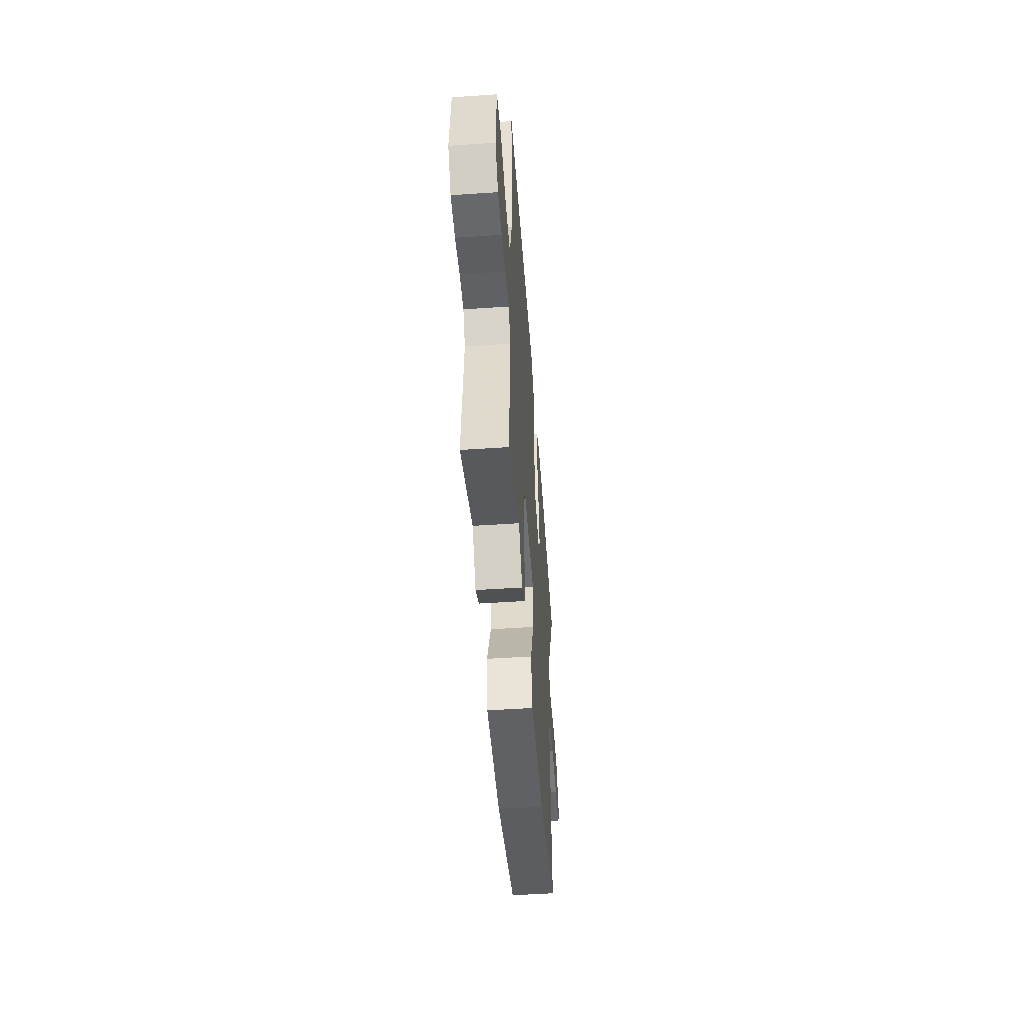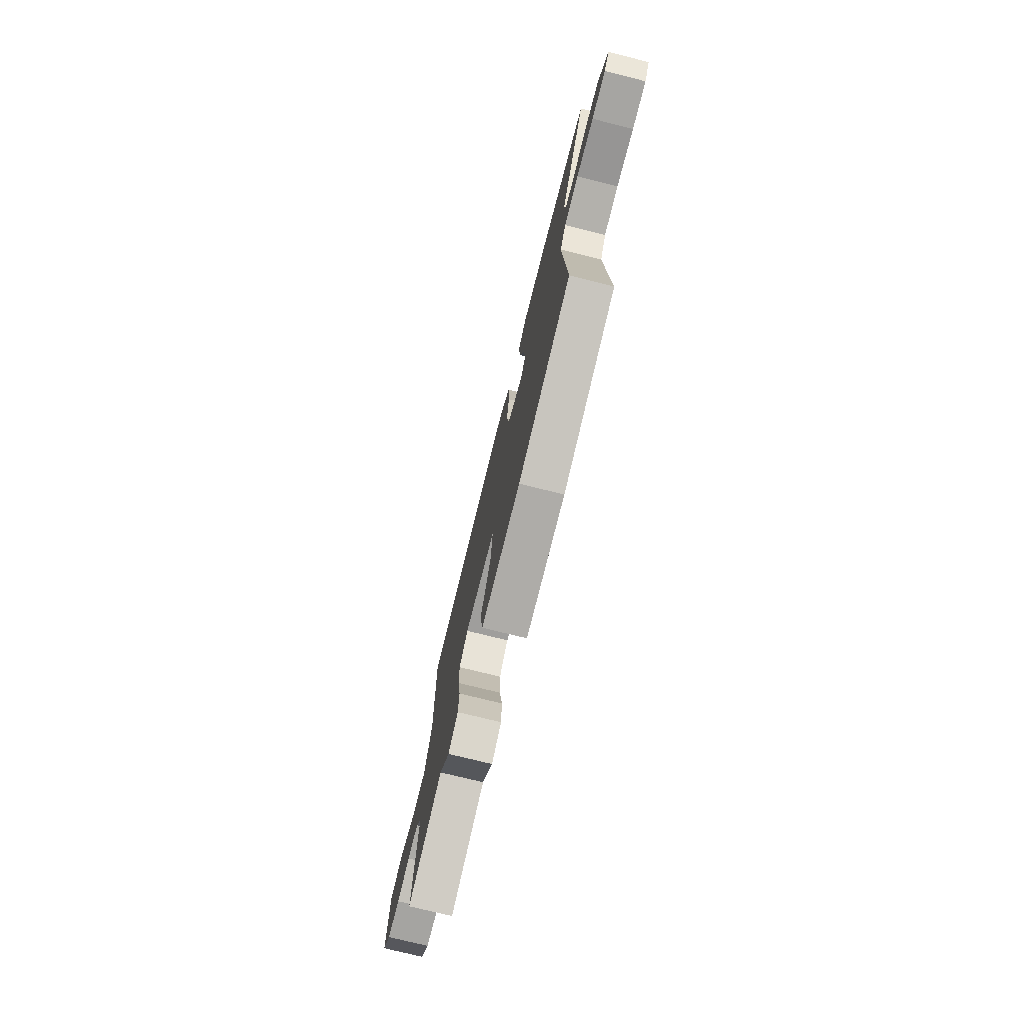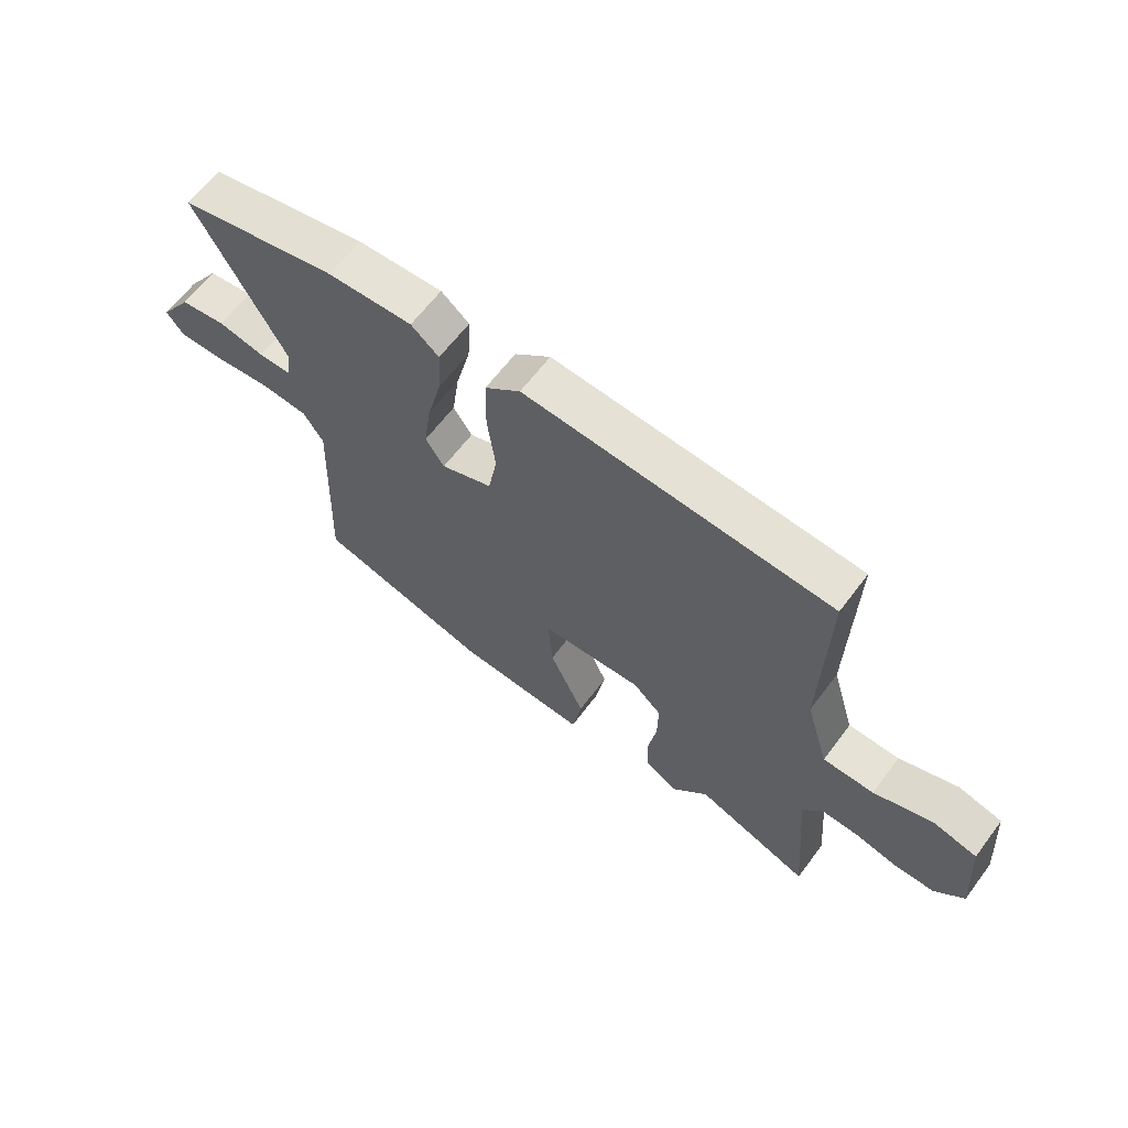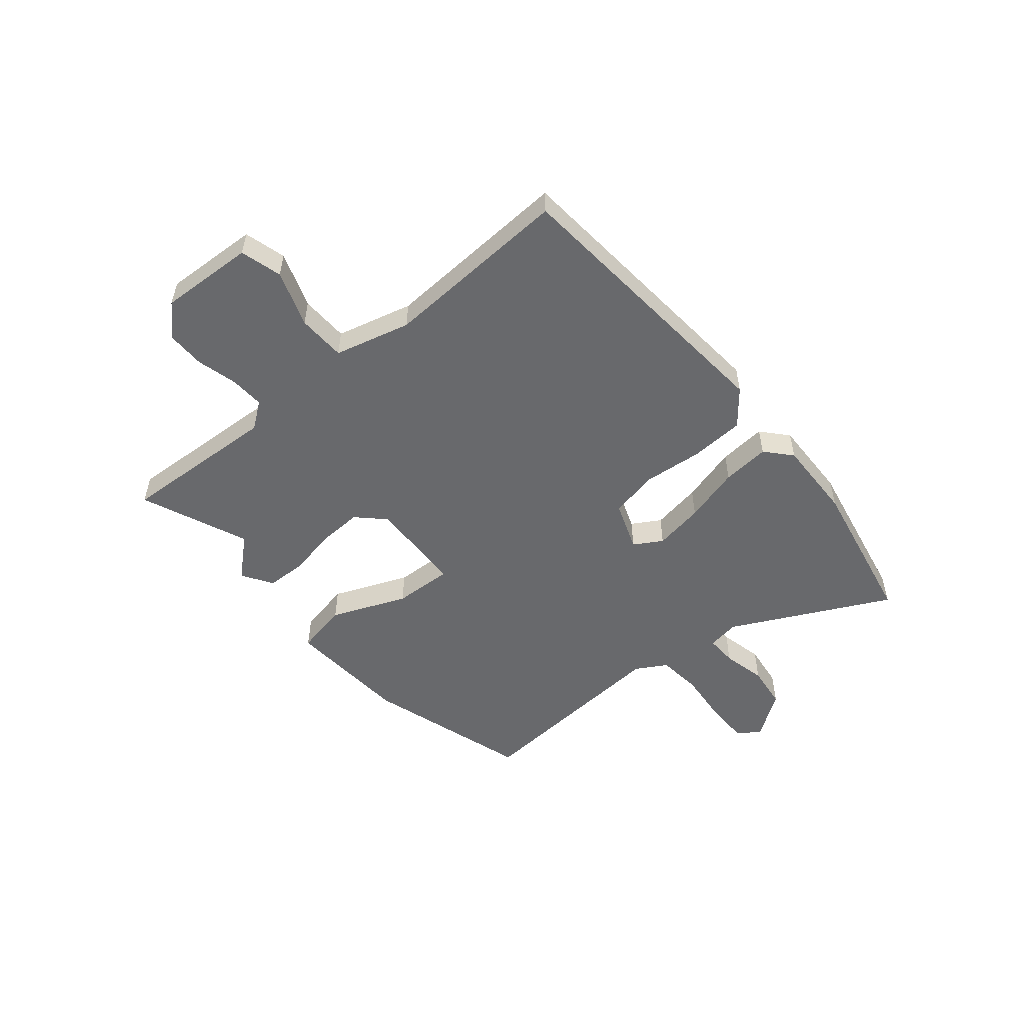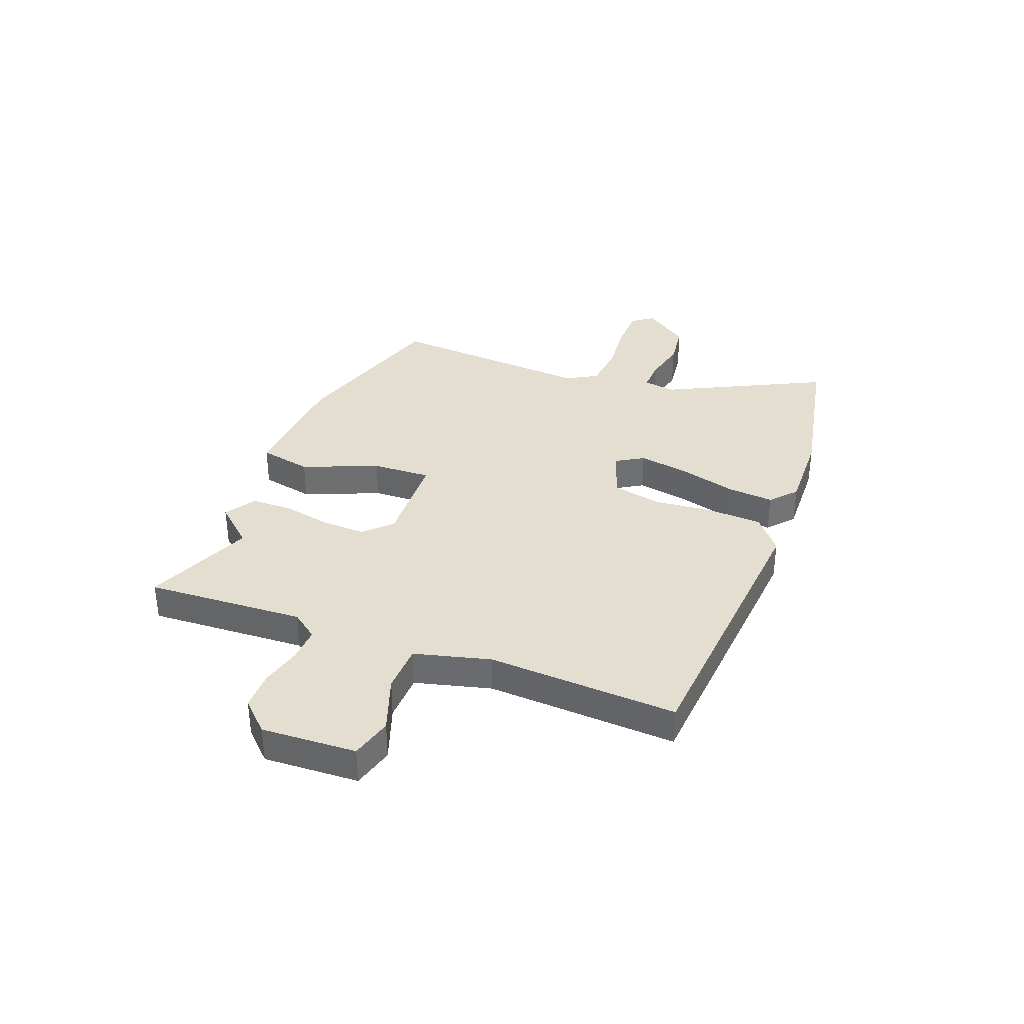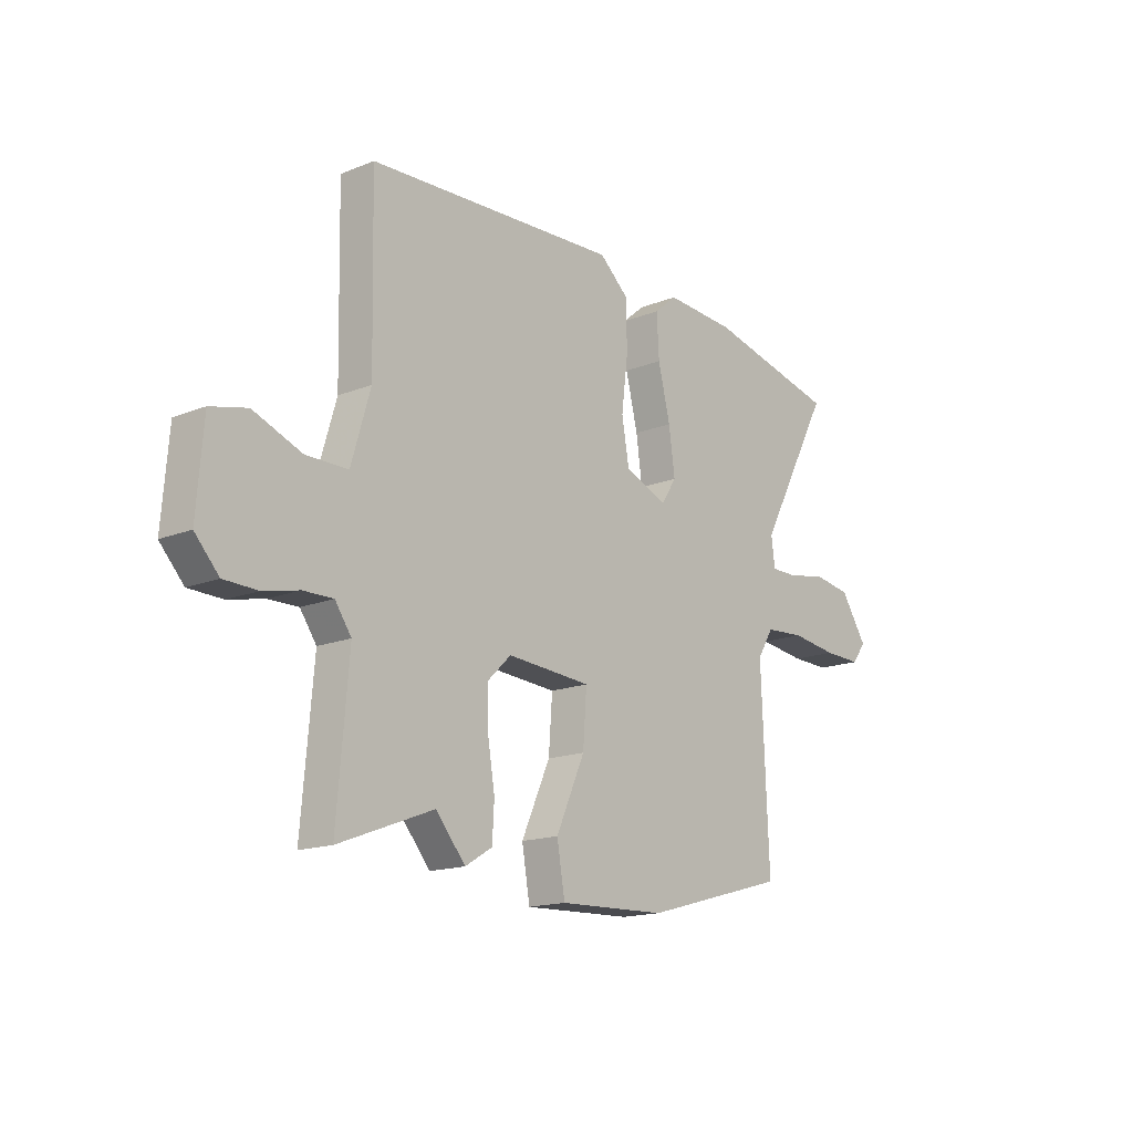
<metadata>
{"format":"obj","ext":"obj","renderer":"f3d","projection":"perspective","resolution":1024,"background":"white","views":[{"elev":-51.0,"azim":-85.8,"up":"+Z"},{"elev":-75.0,"azim":76.0,"up":"+Z"},{"elev":64.0,"azim":-143.0,"up":"+Z"},{"elev":-52.8,"azim":-48.4,"up":"+Y"},{"elev":35.7,"azim":-67.3,"up":"+Y"},{"elev":-15.9,"azim":-50.1,"up":"+Z"}]}
</metadata>
<code>
v -0.489 0.07 0.519
v 0.051 0.07 0.547
v 0.114 0.07 0.492
v 0.116 0.07 0.391
v 0.102 0.07 0.28
v 0.118 0.07 0.189
v 0.209 0.07 0.152
v 0.242 0.07 0.203
v 0.229 0.07 0.297
v 0.203 0.07 0.403
v 0.198 0.07 0.492
v 0.247 0.07 0.533
v 0.398 0.07 0.524
v 0.679 0.07 0.459
v 0.523 0.07 0.169
v 0.531 0.07 0.109
v 0.589 0.07 0.109
v 0.671 0.07 0.125
v 0.752 0.07 0.112
v 0.809 0.07 0.026
v 0.779 0.07 -0.014
v 0.698 0.07 -0.012
v 0.598 0.07 0.001
v 0.514 0.07 -0.005
v 0.479 0.07 -0.061
v 0.495 0.07 -0.447
v 0.185 0.07 -0.532
v -0.046 0.07 -0.54
v -0.063 0.07 -0.441
v -0.001 0.07 -0.303
v 0.007 0.07 -0.193
v -0.173 0.07 -0.18
v -0.223 0.07 -0.228
v -0.222 0.07 -0.31
v -0.207 0.07 -0.401
v -0.211 0.07 -0.476
v -0.269 0.07 -0.511
v -0.332 0.07 -0.436
v -0.535 0.07 -0.513
v -0.51 0.07 -0.219
v -0.545 0.07 -0.169
v -0.609 0.07 -0.17
v -0.685 0.07 -0.187
v -0.757 0.07 -0.185
v -0.808 0.07 -0.129
v -0.794 0.07 0.047
v -0.716 0.07 0.066
v -0.613 0.07 0.026
v -0.523 0.07 0.026
v -0.482 0.07 0.166
v -0.489 0 0.519
v 0.051 0 0.547
v 0.114 0 0.492
v 0.116 0 0.391
v 0.102 0 0.28
v 0.118 0 0.189
v 0.209 0 0.152
v 0.242 0 0.203
v 0.229 0 0.297
v 0.203 0 0.403
v 0.198 0 0.492
v 0.247 0 0.533
v 0.398 0 0.524
v 0.679 0 0.459
v 0.523 0 0.169
v 0.531 0 0.109
v 0.589 0 0.109
v 0.671 0 0.125
v 0.752 0 0.112
v 0.809 0 0.026
v 0.779 0 -0.014
v 0.698 0 -0.012
v 0.598 0 0.001
v 0.514 0 -0.005
v 0.479 0 -0.061
v 0.495 0 -0.447
v 0.185 0 -0.532
v -0.046 0 -0.54
v -0.063 0 -0.441
v -0.001 0 -0.303
v 0.007 0 -0.193
v -0.173 0 -0.18
v -0.223 0 -0.228
v -0.222 0 -0.31
v -0.207 0 -0.401
v -0.211 0 -0.476
v -0.269 0 -0.511
v -0.332 0 -0.436
v -0.535 0 -0.513
v -0.51 0 -0.219
v -0.545 0 -0.169
v -0.609 0 -0.17
v -0.685 0 -0.187
v -0.757 0 -0.185
v -0.808 0 -0.129
v -0.794 0 0.047
v -0.716 0 0.066
v -0.613 0 0.026
v -0.523 0 0.026
v -0.482 0 0.166
f 46 47 48
f 45 46 48
f 44 45 48
f 43 44 48
f 42 43 48
f 41 42 48 49
f 40 41 49 50
f 38 39 40
f 38 40 50
f 37 38 50
f 36 37 50
f 35 36 50
f 34 35 50
f 28 29 30
f 27 28 30
f 26 27 30
f 25 26 30
f 24 25 30 31
f 21 22 23
f 20 21 23
f 19 20 23
f 18 19 23
f 17 18 23
f 16 17 23 24
f 24 31 32
f 16 24 32
f 15 16 32
f 13 14 15
f 12 13 15
f 11 12 15
f 10 11 15
f 9 10 15
f 3 4 5
f 2 3 5
f 1 2 5
f 50 1 5
f 50 5 6
f 33 34 50
f 32 33 50 6
f 8 9 15
f 7 8 15
f 7 15 32
f 6 7 32
f 98 97 96
f 98 96 95
f 98 95 94
f 98 94 93
f 98 93 92
f 99 98 92 91
f 100 99 91 90
f 90 89 88
f 100 90 88
f 100 88 87
f 100 87 86
f 100 86 85
f 100 85 84
f 80 79 78
f 80 78 77
f 80 77 76
f 80 76 75
f 81 80 75 74
f 73 72 71
f 73 71 70
f 73 70 69
f 73 69 68
f 73 68 67
f 74 73 67 66
f 82 81 74
f 82 74 66
f 82 66 65
f 65 64 63
f 65 63 62
f 65 62 61
f 65 61 60
f 65 60 59
f 55 54 53
f 55 53 52
f 55 52 51
f 55 51 100
f 56 55 100
f 100 84 83
f 56 100 83 82
f 65 59 58
f 65 58 57
f 82 65 57
f 82 57 56
f 1 51 52 2
f 2 52 53 3
f 3 53 54 4
f 4 54 55 5
f 5 55 56 6
f 6 56 57 7
f 7 57 58 8
f 8 58 59 9
f 9 59 60 10
f 10 60 61 11
f 11 61 62 12
f 12 62 63 13
f 13 63 64 14
f 14 64 65 15
f 15 65 66 16
f 16 66 67 17
f 17 67 68 18
f 18 68 69 19
f 19 69 70 20
f 20 70 71 21
f 21 71 72 22
f 22 72 73 23
f 23 73 74 24
f 24 74 75 25
f 25 75 76 26
f 26 76 77 27
f 27 77 78 28
f 28 78 79 29
f 29 79 80 30
f 30 80 81 31
f 31 81 82 32
f 32 82 83 33
f 33 83 84 34
f 34 84 85 35
f 35 85 86 36
f 36 86 87 37
f 37 87 88 38
f 38 88 89 39
f 39 89 90 40
f 40 90 91 41
f 41 91 92 42
f 42 92 93 43
f 43 93 94 44
f 44 94 95 45
f 45 95 96 46
f 46 96 97 47
f 47 97 98 48
f 48 98 99 49
f 49 99 100 50
f 50 100 51 1

</code>
